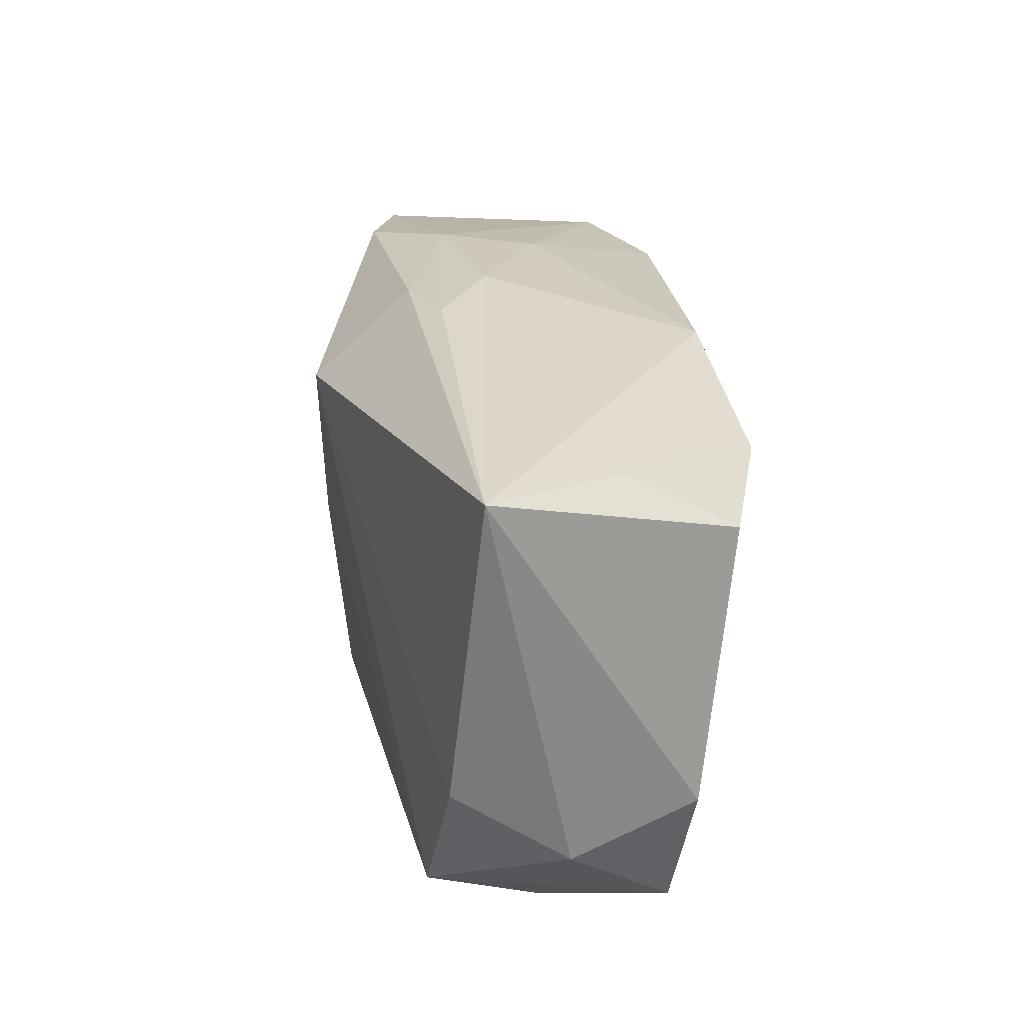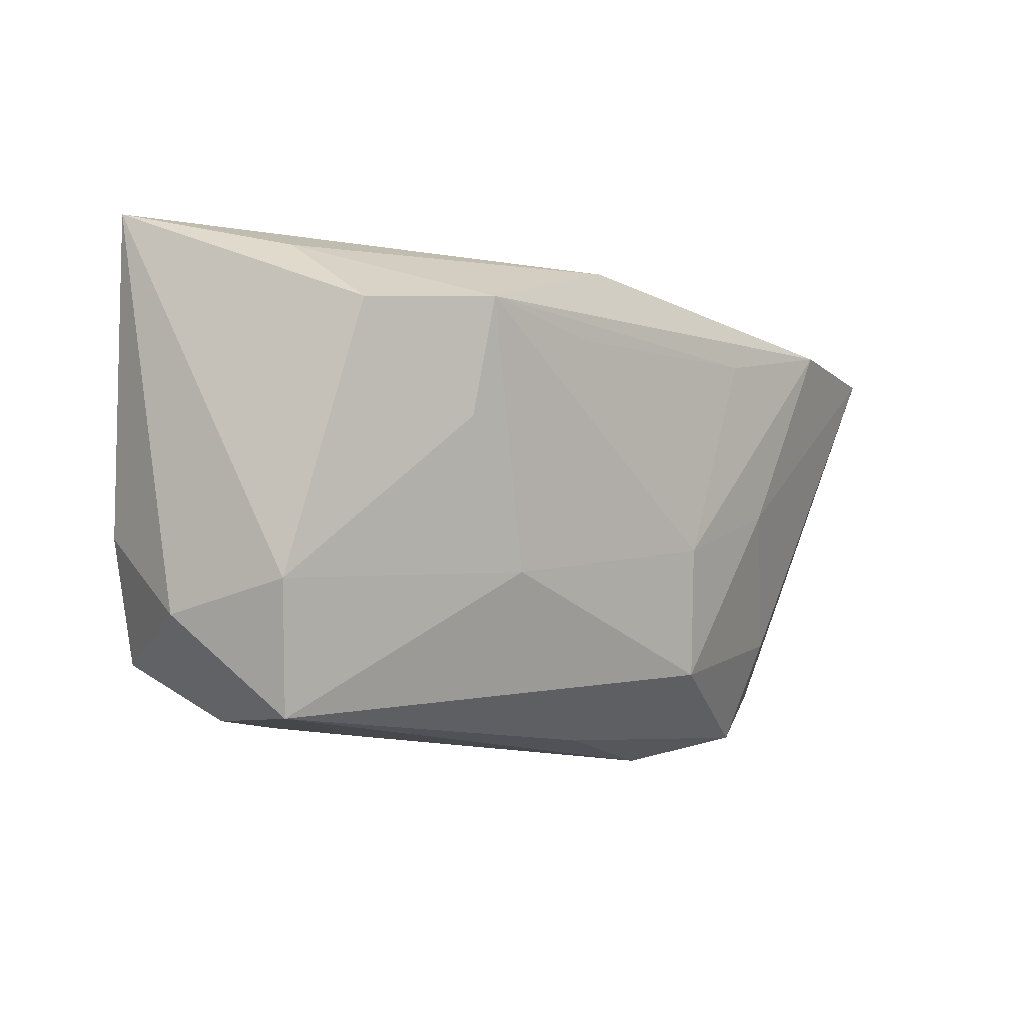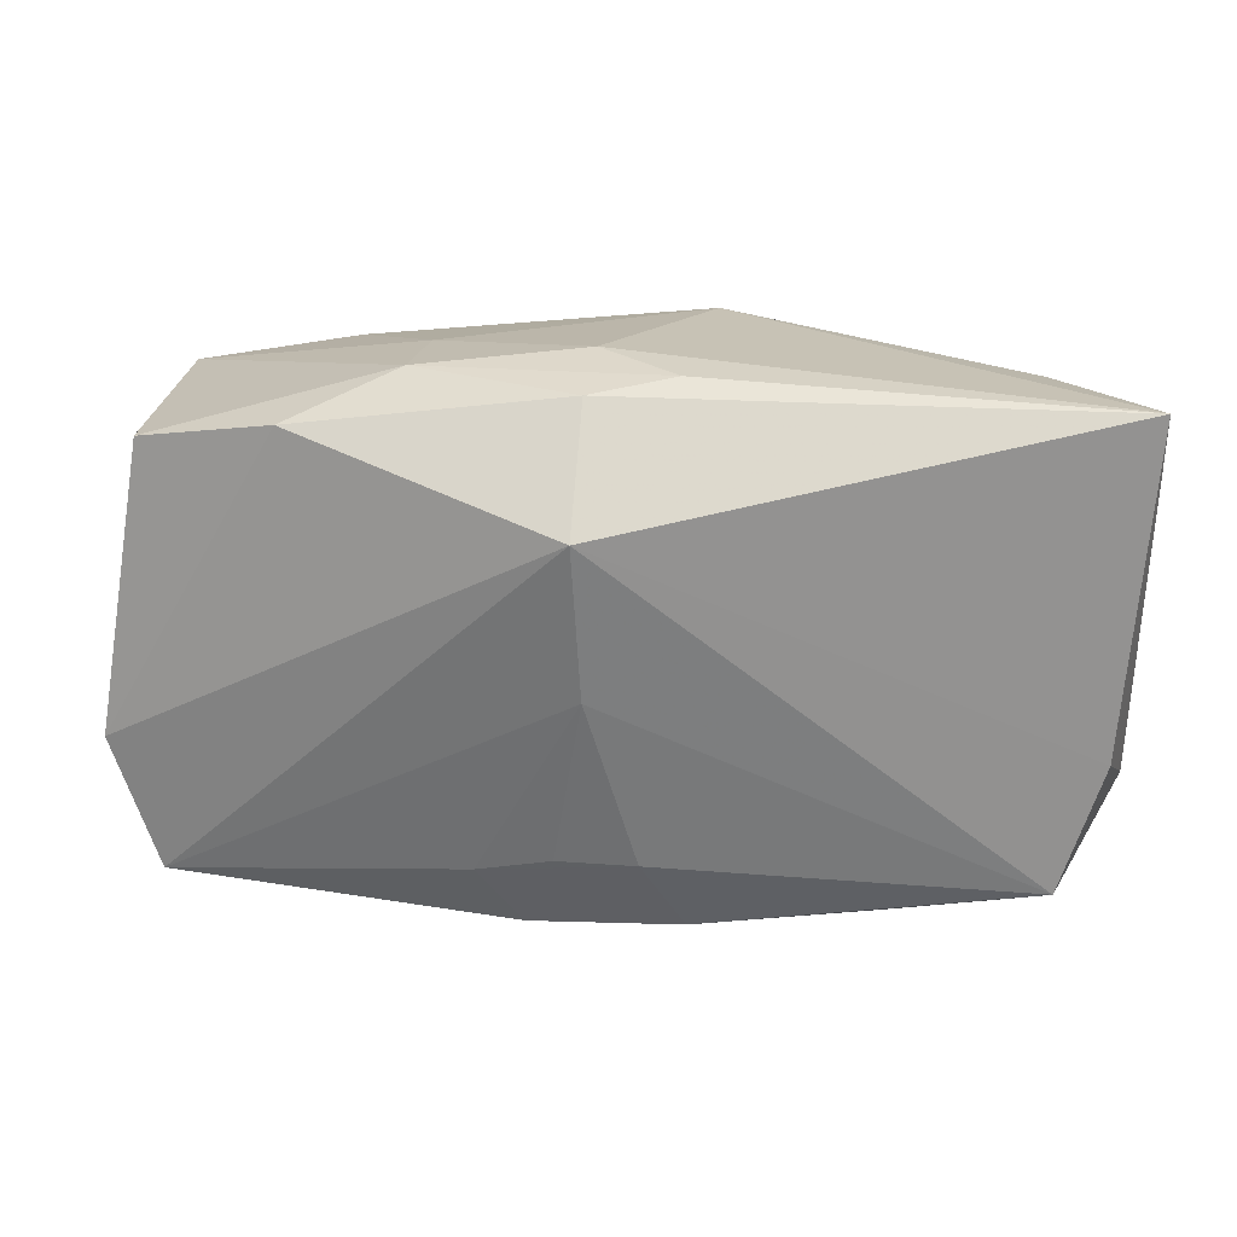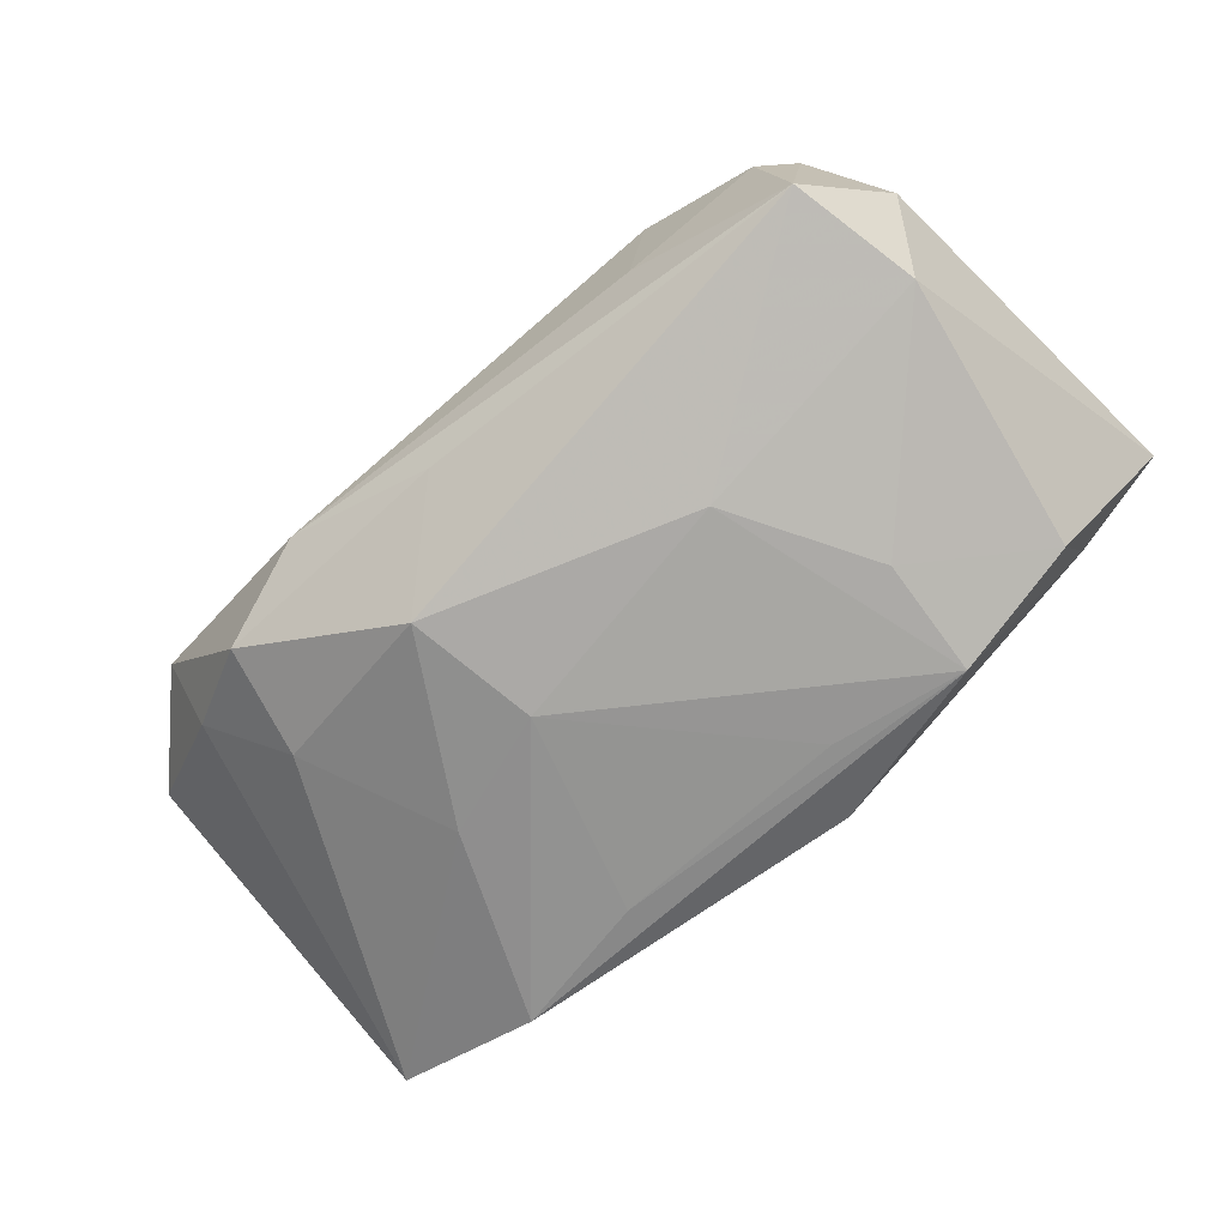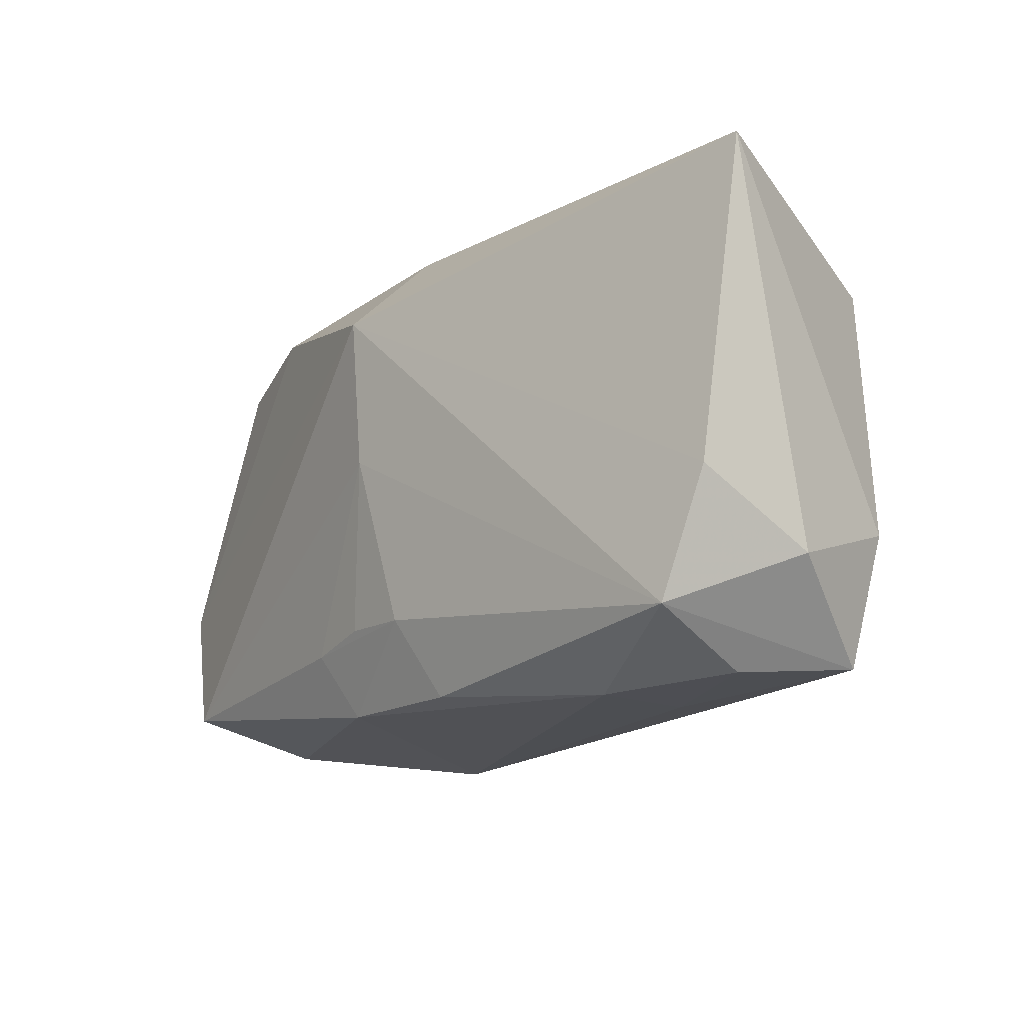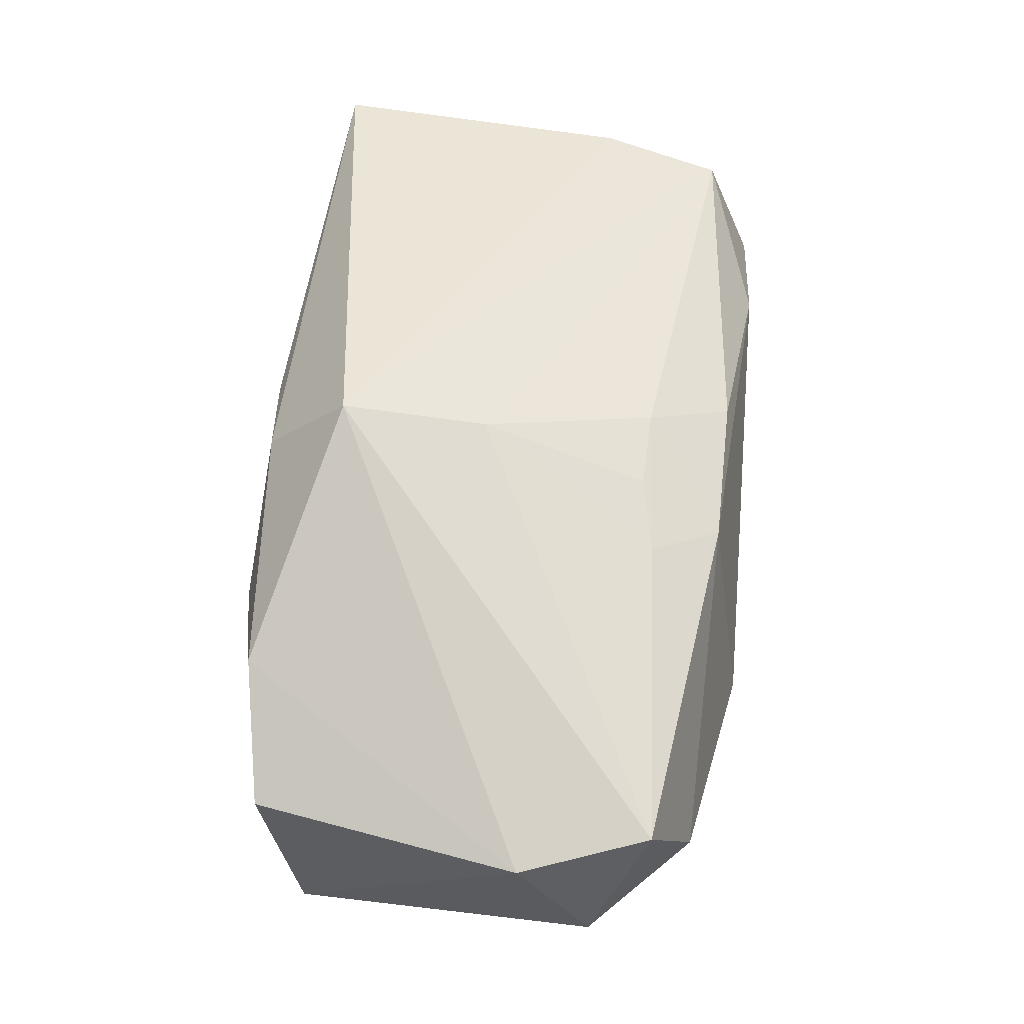
<metadata>
{"format":"obj","ext":"obj","renderer":"f3d","projection":"perspective","resolution":1024,"background":"white","views":[{"elev":29.9,"azim":81.2,"up":"+Y"},{"elev":-2.5,"azim":131.9,"up":"+Y"},{"elev":28.9,"azim":8.7,"up":"+Y"},{"elev":-66.2,"azim":44.4,"up":"+Z"},{"elev":-11.0,"azim":52.3,"up":"+Y"},{"elev":64.0,"azim":-79.7,"up":"+Z"}]}
</metadata>
<code>
v -0.01294 -0.02555 -0.004843
v -0.0391 0.01348 -0.01458
v 0.03832 -0.007593 -0.009768
v 0.0007425 -0.02263 -0.00886
v 0.03914 -0.004066 0.01138
v -0.02134 -0.02339 -0.01043
v 0.03647 -0.01907 -0.008019
v -0.0415 -0.01524 0.001925
v 0.016 -0.006941 -0.01576
v -0.03719 0.01638 0.007486
v -0.009515 -0.01543 0.0161
v -0.006852 -0.01645 -0.01691
v -0.01599 0.02091 -0.004175
v -0.005447 -0.004734 -0.01831
v 0.005451 0.02411 0.007352
v -0.01223 0.01308 -0.01831
v 0.007241 -0.02042 0.01406
v 0.04075 -0.01057 0.001502
v 0.04075 0.02396 0.008498
v -0.001563 0.02304 0.009577
v 0.03287 0.01556 -0.01345
v 0.03575 -0.01517 0.01305
v 0.005608 0.02029 -0.01604
v 0.03388 -0.01981 0.003059
v -0.01717 -0.001286 -0.01755
v -0.003002 -0.01359 0.01663
v 0.02176 -0.02151 -0.001582
v -0.03 -0.01964 -0.006606
v 0.0232 -0.02113 0.008445
v -0.0236 -0.01406 -0.01315
v -0.01605 0.02246 0.004639
v 0.02267 0.006221 -0.01617
v -0.0004158 0.001794 0.01804
v 0.03231 0.02095 -0.003958
v -0.04052 -0.00839 0.01213
v 0.003778 -0.01333 0.01673
v 0.009497 0.0137 -0.01779
v -0.03599 -0.01952 0.01388
v -0.001644 0.02399 0.002441
v -0.02537 0.0151 -0.01831
v -0.02486 0.01959 0.01072
v -0.03237 -0.02325 0.003345
v -0.001116 0.01524 0.01852
v 0.02128 0.01644 -0.0174
v -0.005804 -0.0213 0.01426
f 15 19 39
f 5 19 43
f 43 22 5
f 39 19 23
f 44 40 23
f 41 35 43
f 41 10 35
f 39 23 13
f 13 23 40
f 26 36 33
f 33 22 43
f 33 36 22
f 22 36 17
f 34 23 19
f 44 23 34
f 12 14 9
f 9 14 44
f 16 40 44
f 16 14 40
f 20 41 43
f 43 19 20
f 19 15 20
f 2 13 40
f 35 10 2
f 43 35 38
f 38 33 43
f 18 5 22
f 19 5 18
f 18 3 19
f 21 34 19
f 19 3 21
f 44 34 21
f 32 9 44
f 32 3 9
f 44 21 32
f 32 21 3
f 44 14 37
f 37 16 44
f 14 16 37
f 41 20 31
f 39 13 31
f 31 15 39
f 31 20 15
f 10 41 31
f 31 2 10
f 13 2 31
f 25 2 40
f 25 14 12
f 40 14 25
f 28 2 30
f 30 25 12
f 2 25 30
f 8 28 42
f 8 2 28
f 35 2 8
f 8 38 35
f 42 38 8
f 45 17 36
f 45 38 42
f 42 1 45
f 7 18 22
f 3 18 7
f 12 9 7
f 9 3 7
f 22 17 29
f 17 45 29
f 29 45 1
f 42 28 6
f 6 1 42
f 6 30 12
f 28 30 6
f 38 45 11
f 26 33 11
f 33 38 11
f 11 36 26
f 11 45 36
f 1 7 27
f 27 29 1
f 24 7 22
f 22 29 24
f 24 27 7
f 29 27 24
f 4 7 1
f 1 6 4
f 12 7 4
f 4 6 12

</code>
